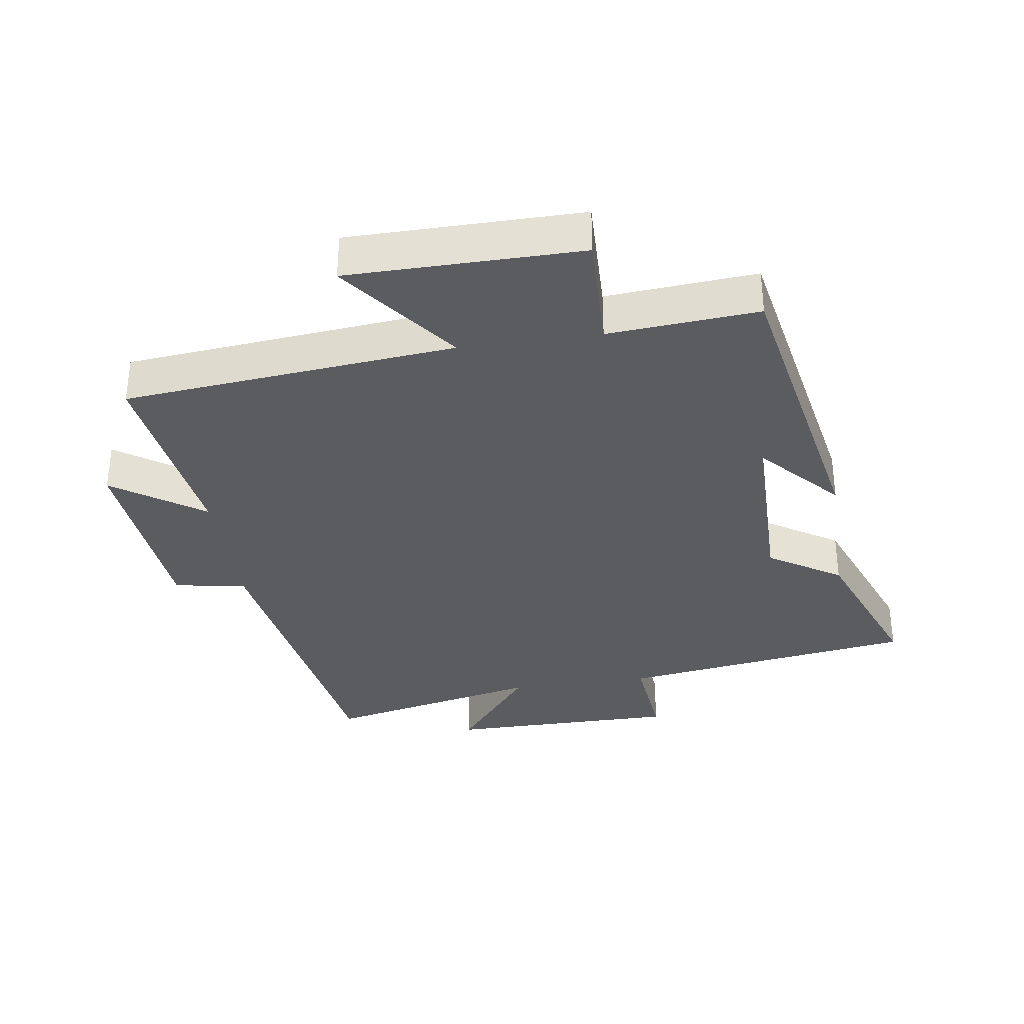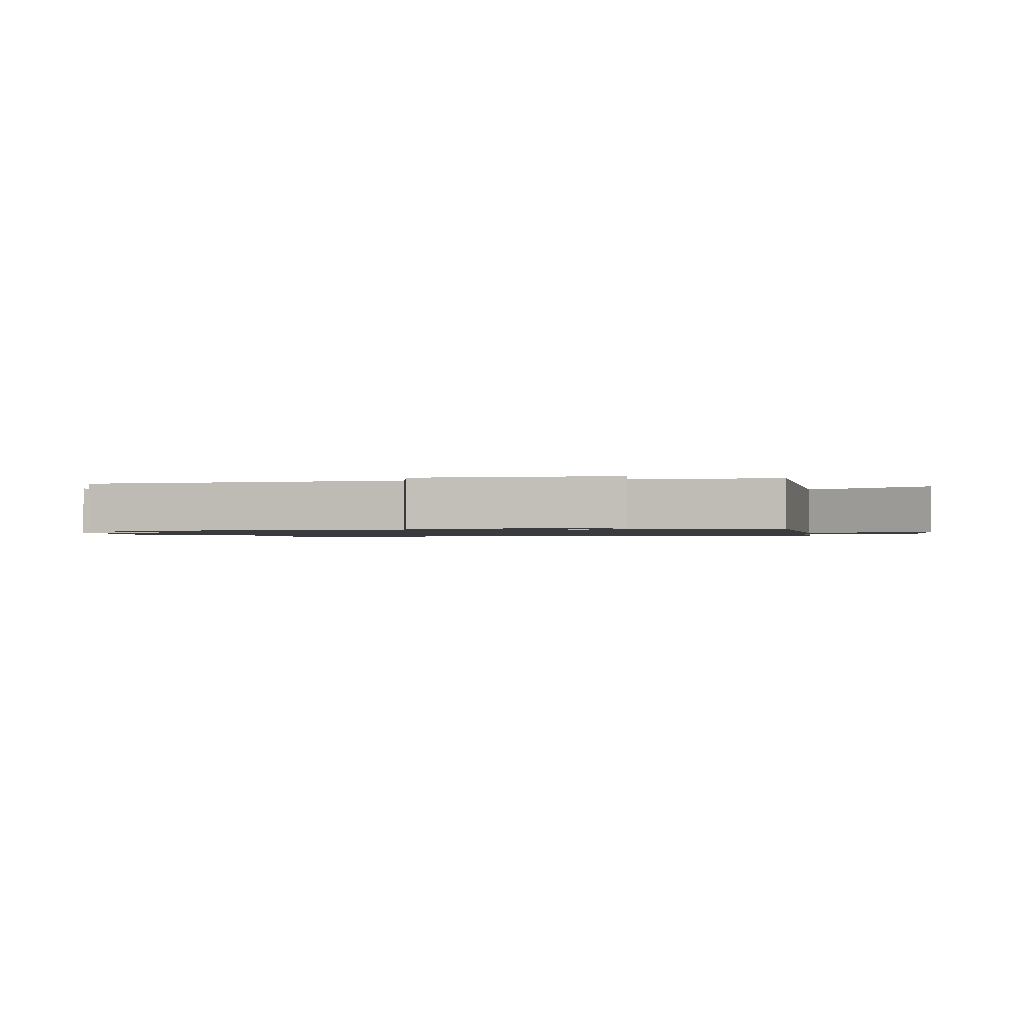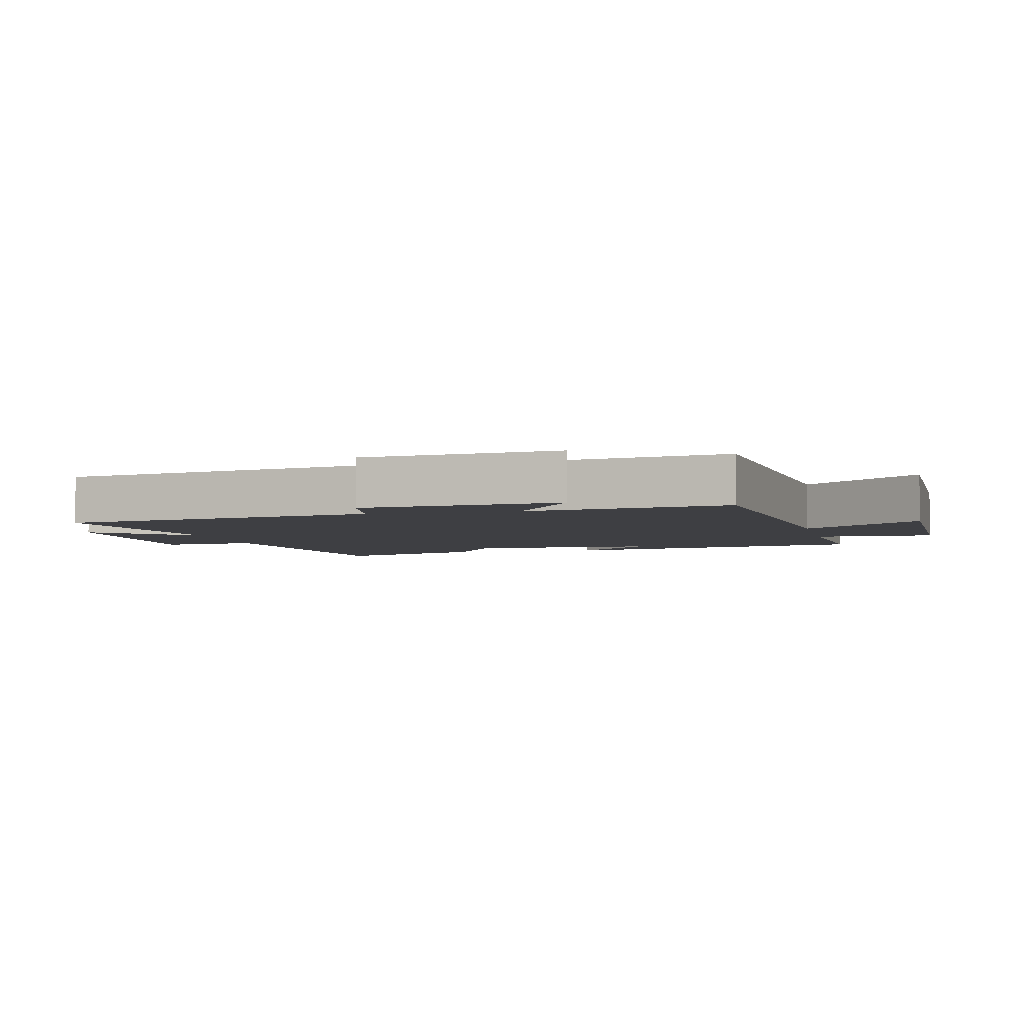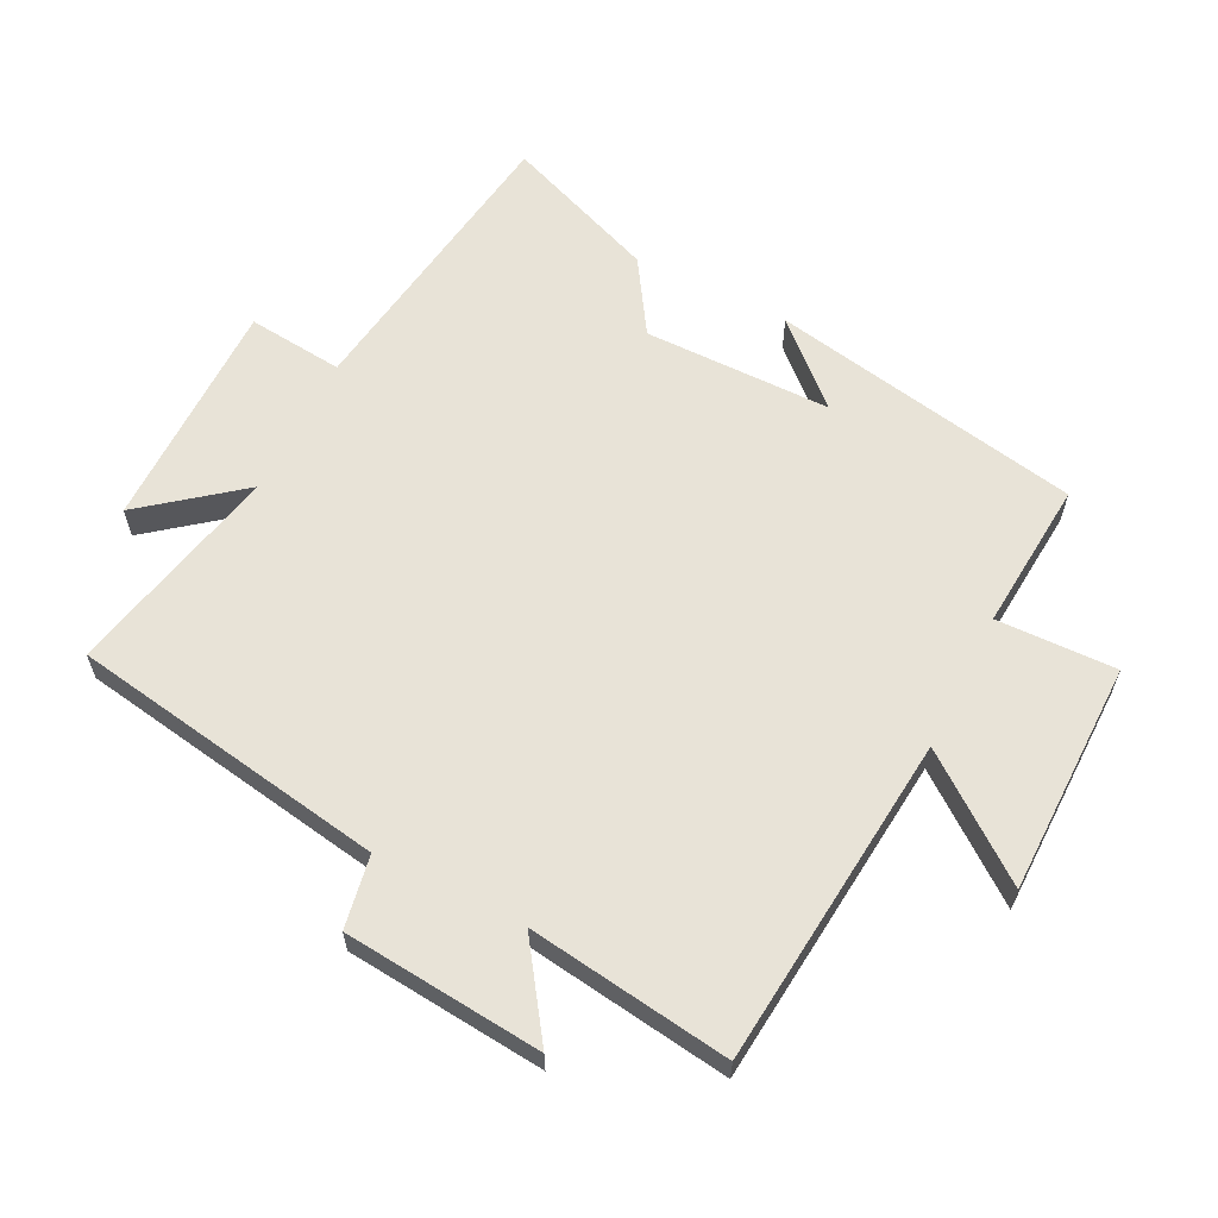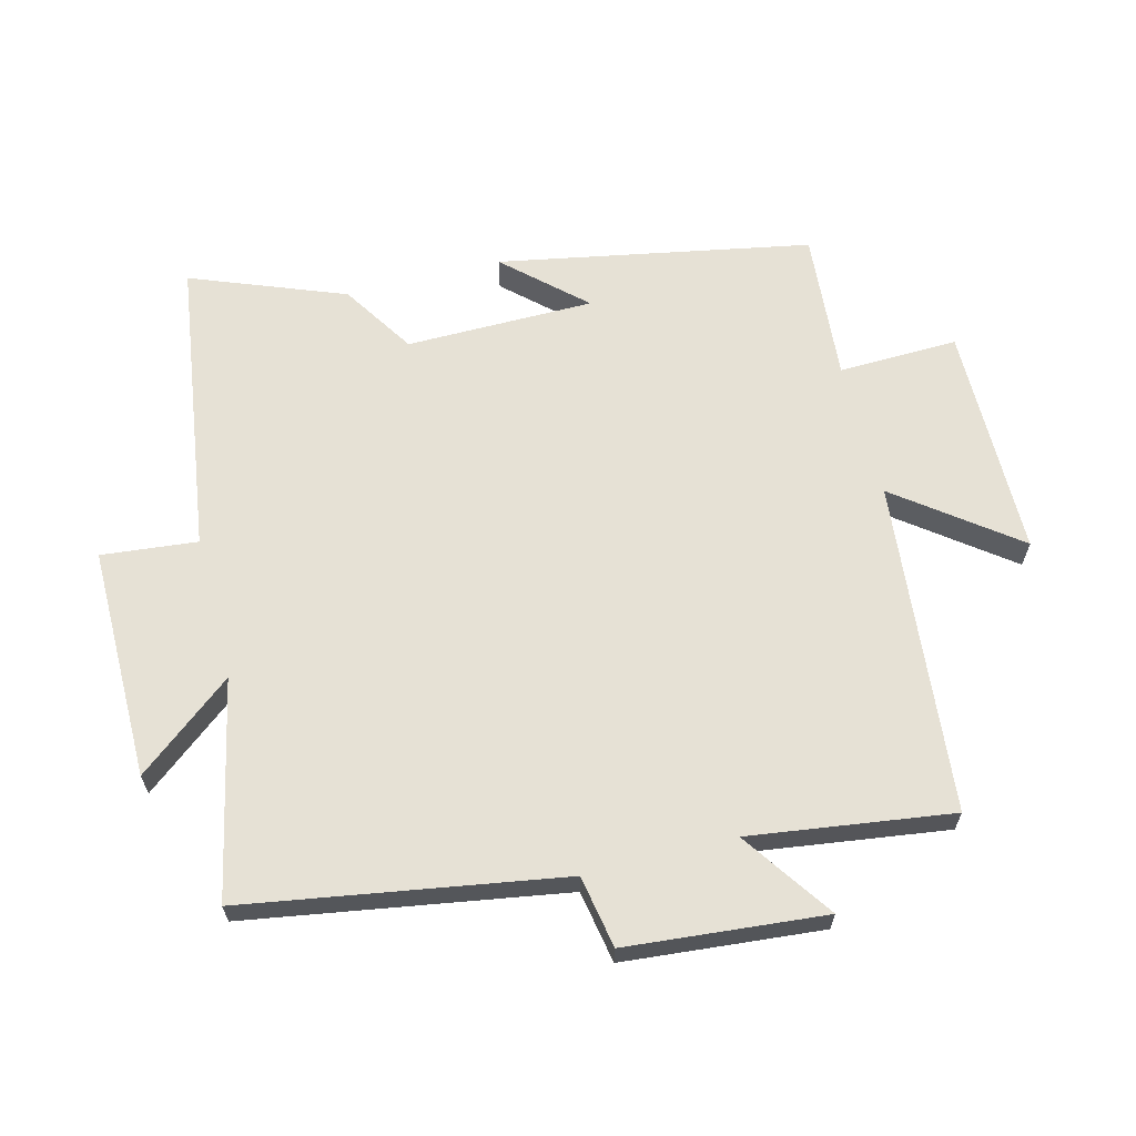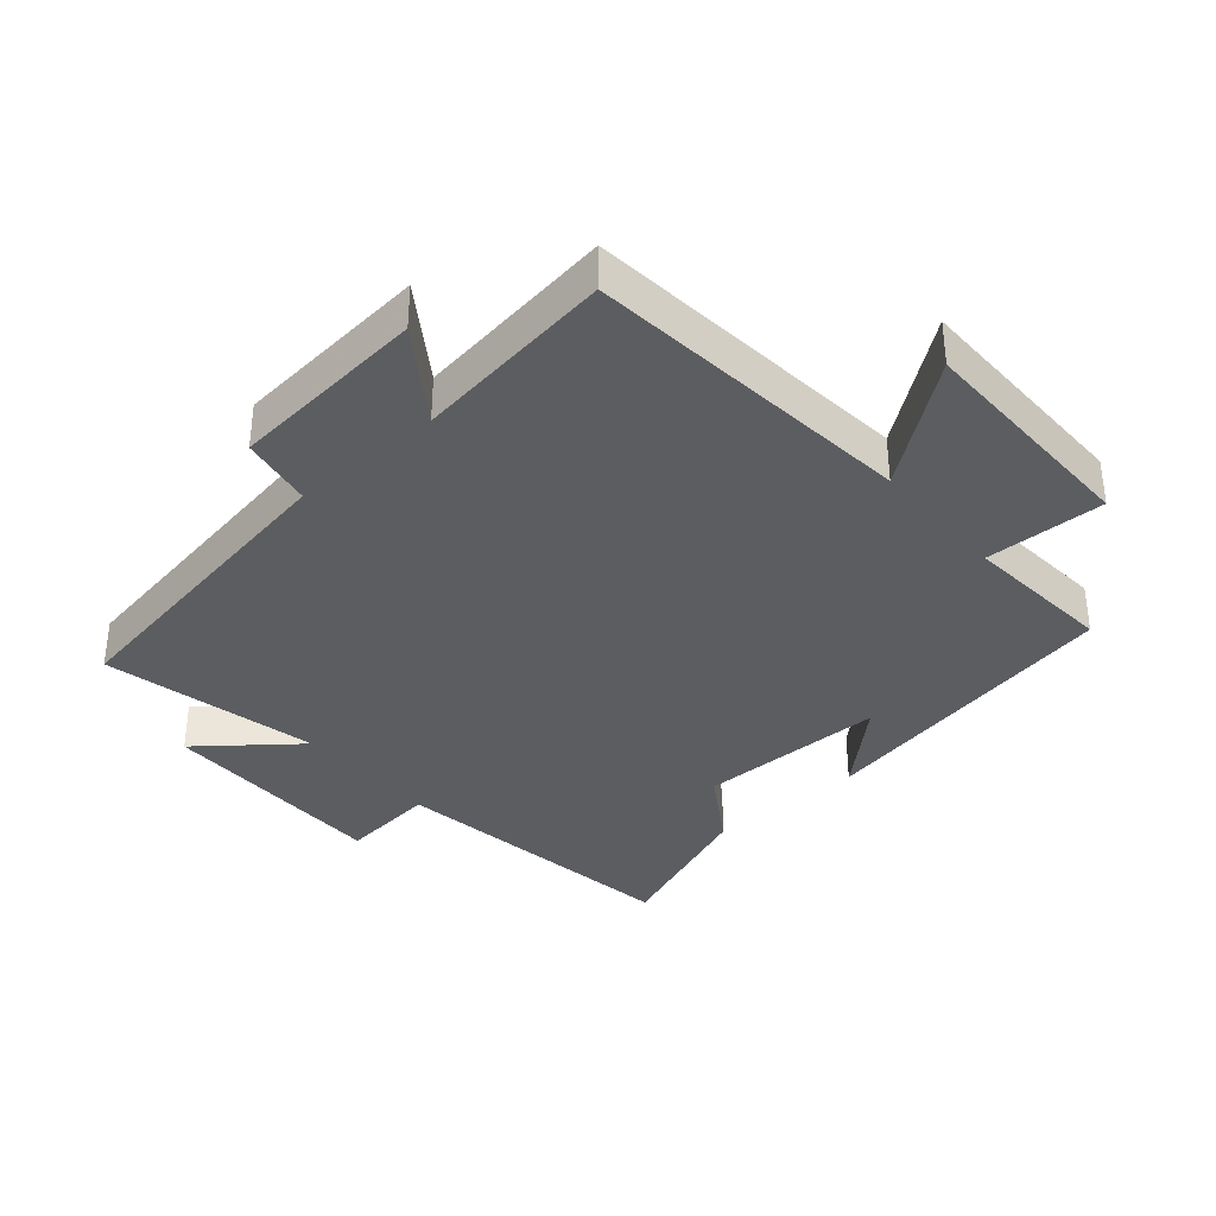
<metadata>
{"format":"obj","ext":"obj","renderer":"f3d","projection":"perspective","resolution":1024,"background":"white","views":[{"elev":-34.1,"azim":-171.6,"up":"+Y"},{"elev":-1.2,"azim":95.9,"up":"+Y"},{"elev":-4.2,"azim":103.1,"up":"+Y"},{"elev":61.6,"azim":116.7,"up":"+Y"},{"elev":64.2,"azim":75.6,"up":"+Y"},{"elev":-36.0,"azim":130.8,"up":"+Y"}]}
</metadata>
<code>
v -0.41 0.07 -0.518
v -0.5 0.07 -0.041
v -0.391 0.07 -0.16
v -0.389 0.07 0.128
v -0.5 0.07 0.199
v -0.591 0.07 0.434
v -0.136 0.07 0.5
v -0.151 0.07 0.647
v 0.205 0.07 0.647
v 0.088 0.07 0.5
v 0.42 0.07 0.572
v 0.5 0.07 0.087
v 0.611 0.07 0.067
v 0.639 0.07 -0.237
v 0.5 0.07 -0.141
v 0.543 0.07 -0.451
v 0.034 0.07 -0.5
v 0.171 0.07 -0.681
v -0.185 0.07 -0.683
v -0.18 0.07 -0.5
v -0.41 0 -0.518
v -0.5 0 -0.041
v -0.391 0 -0.16
v -0.389 0 0.128
v -0.5 0 0.199
v -0.591 0 0.434
v -0.136 0 0.5
v -0.151 0 0.647
v 0.205 0 0.647
v 0.088 0 0.5
v 0.42 0 0.572
v 0.5 0 0.087
v 0.611 0 0.067
v 0.639 0 -0.237
v 0.5 0 -0.141
v 0.543 0 -0.451
v 0.034 0 -0.5
v 0.171 0 -0.681
v -0.185 0 -0.683
v -0.18 0 -0.5
f 17 18 19 20
f 15 16 17 20
f 15 20 1
f 12 13 14 15
f 12 15 1
f 11 12 1
f 10 11 1
f 7 8 9 10
f 6 7 10
f 5 6 10
f 4 5 10
f 3 4 10
f 3 10 1
f 1 2 3
f 40 39 38 37
f 40 37 36 35
f 21 40 35
f 35 34 33 32
f 21 35 32
f 21 32 31
f 21 31 30
f 30 29 28 27
f 30 27 26
f 30 26 25
f 30 25 24
f 30 24 23
f 21 30 23
f 23 22 21
f 1 21 22 2
f 2 22 23 3
f 3 23 24 4
f 4 24 25 5
f 5 25 26 6
f 6 26 27 7
f 7 27 28 8
f 8 28 29 9
f 9 29 30 10
f 10 30 31 11
f 11 31 32 12
f 12 32 33 13
f 13 33 34 14
f 14 34 35 15
f 15 35 36 16
f 16 36 37 17
f 17 37 38 18
f 18 38 39 19
f 19 39 40 20
f 20 40 21 1

</code>
